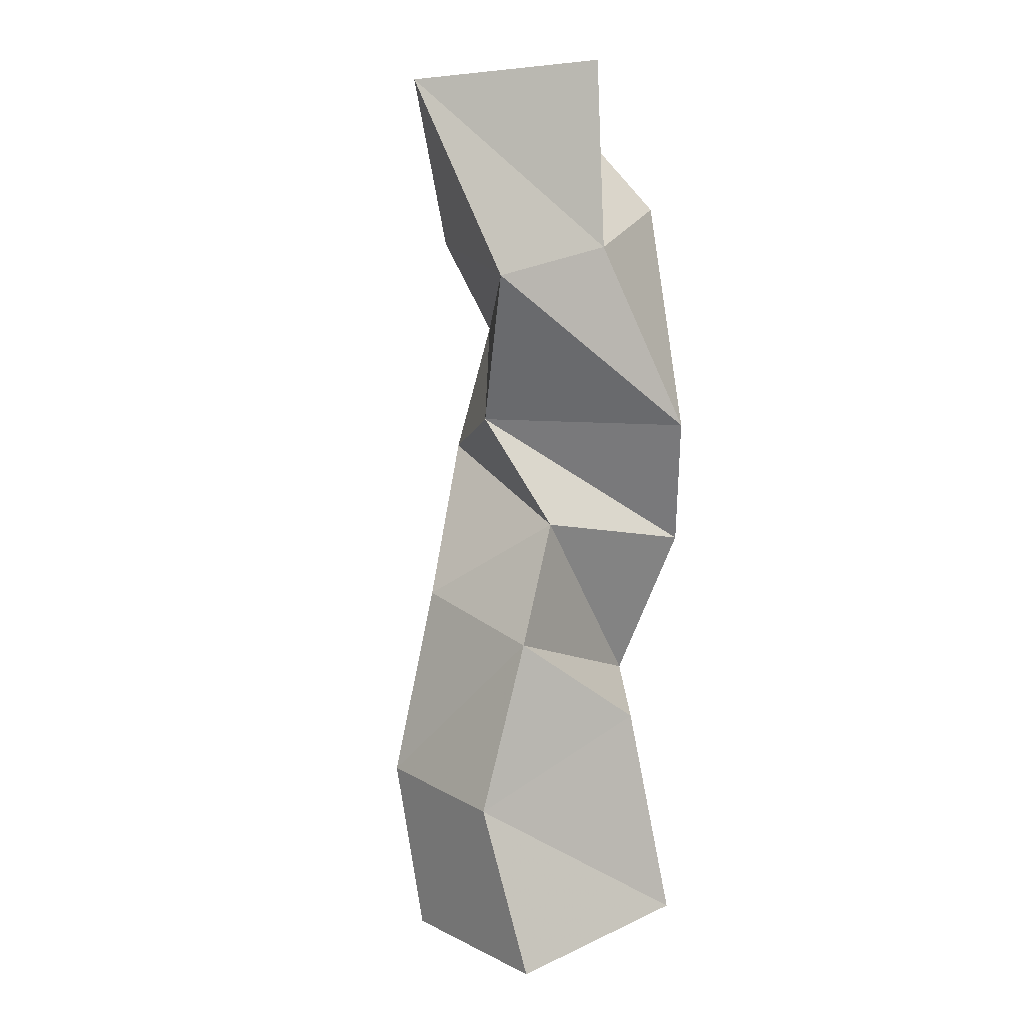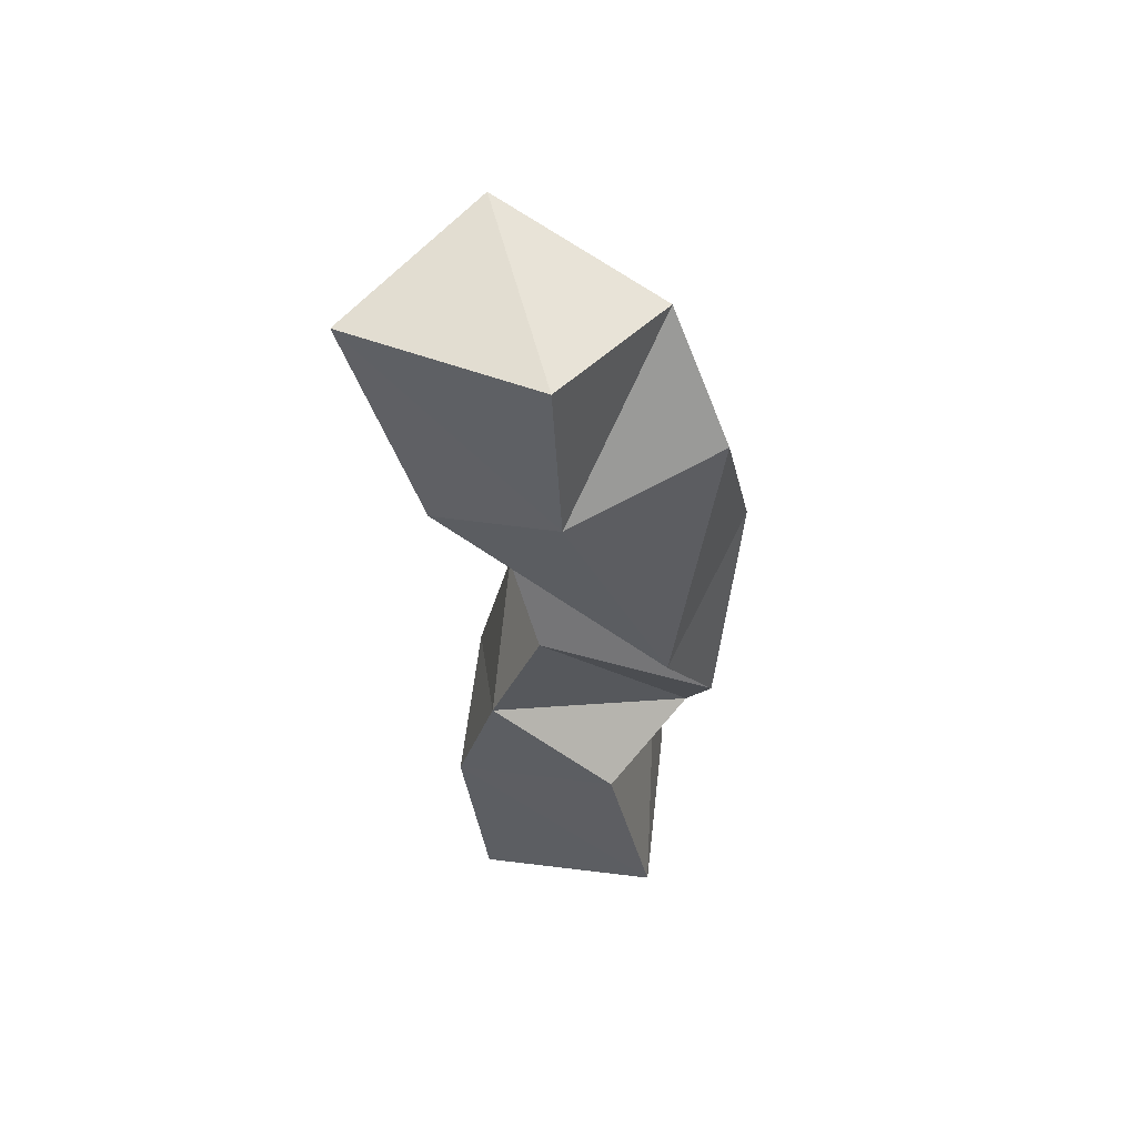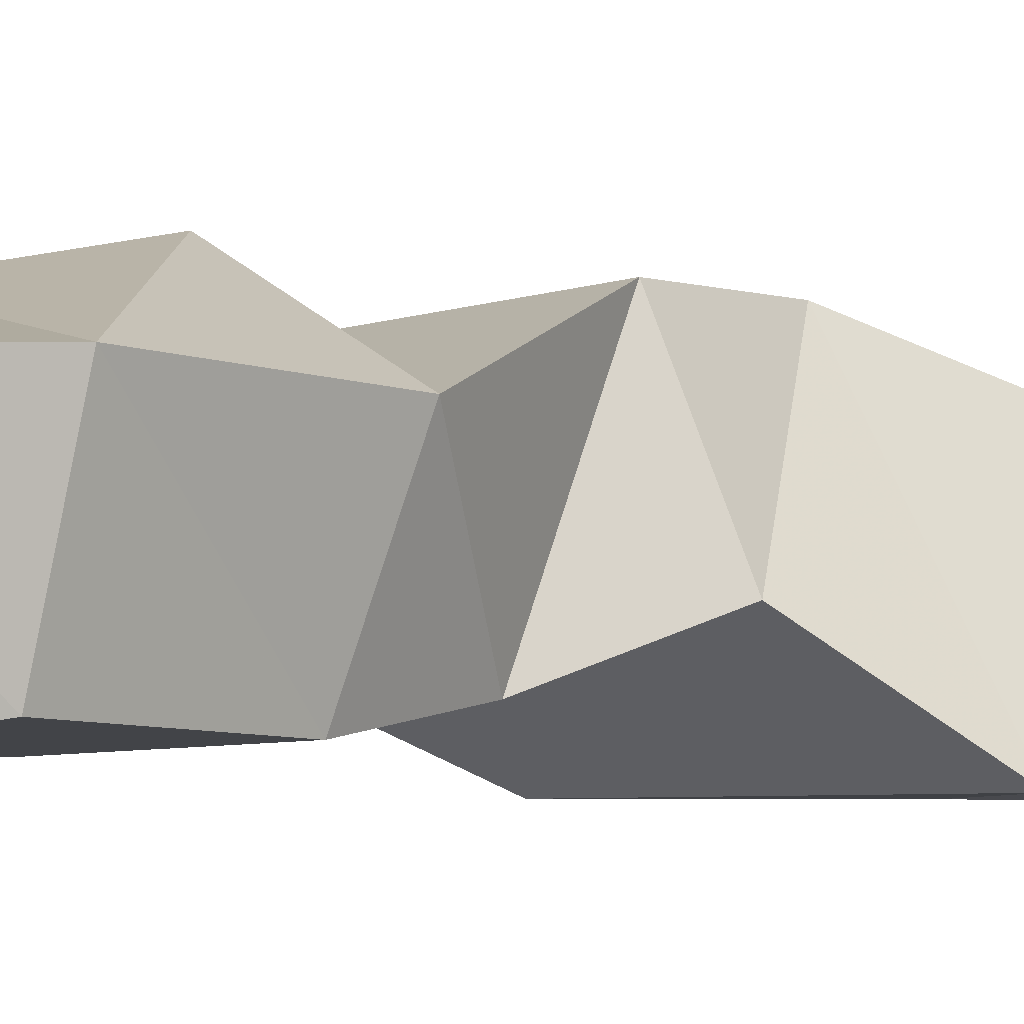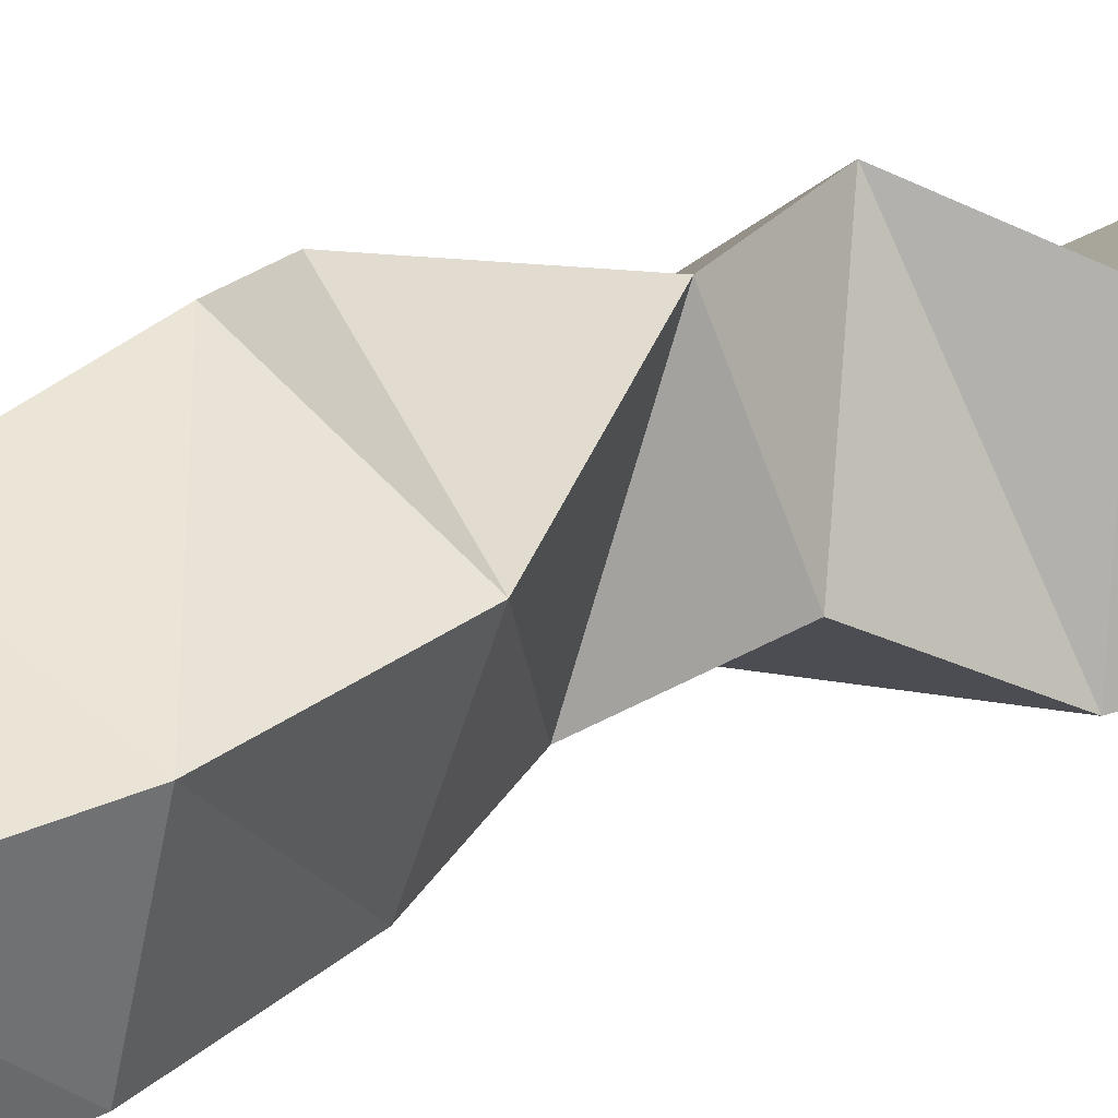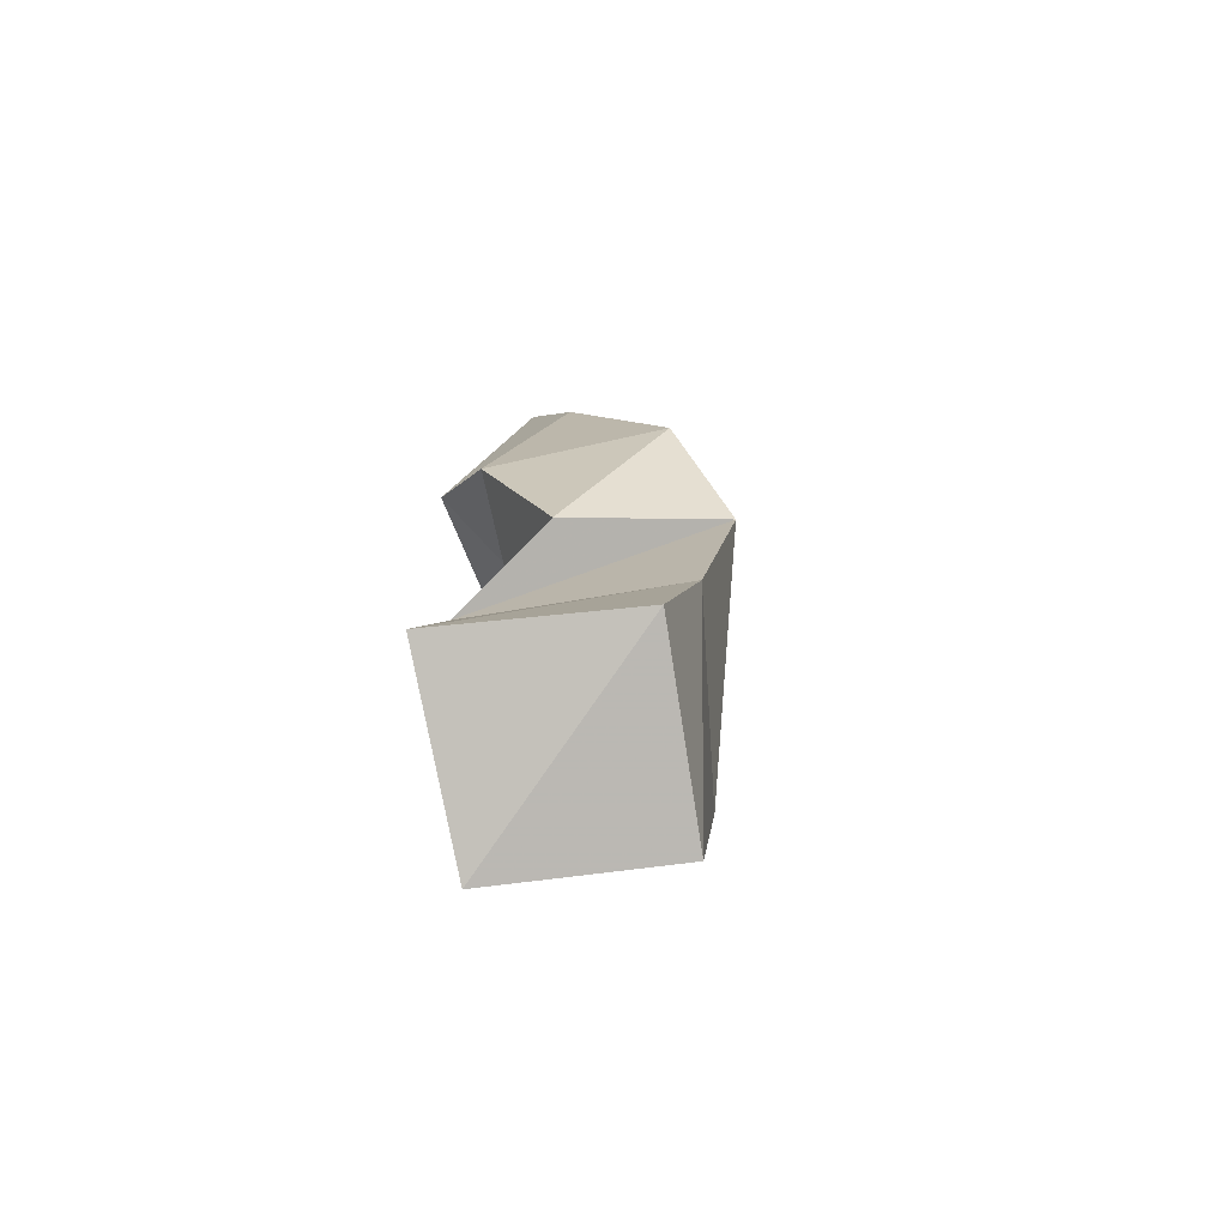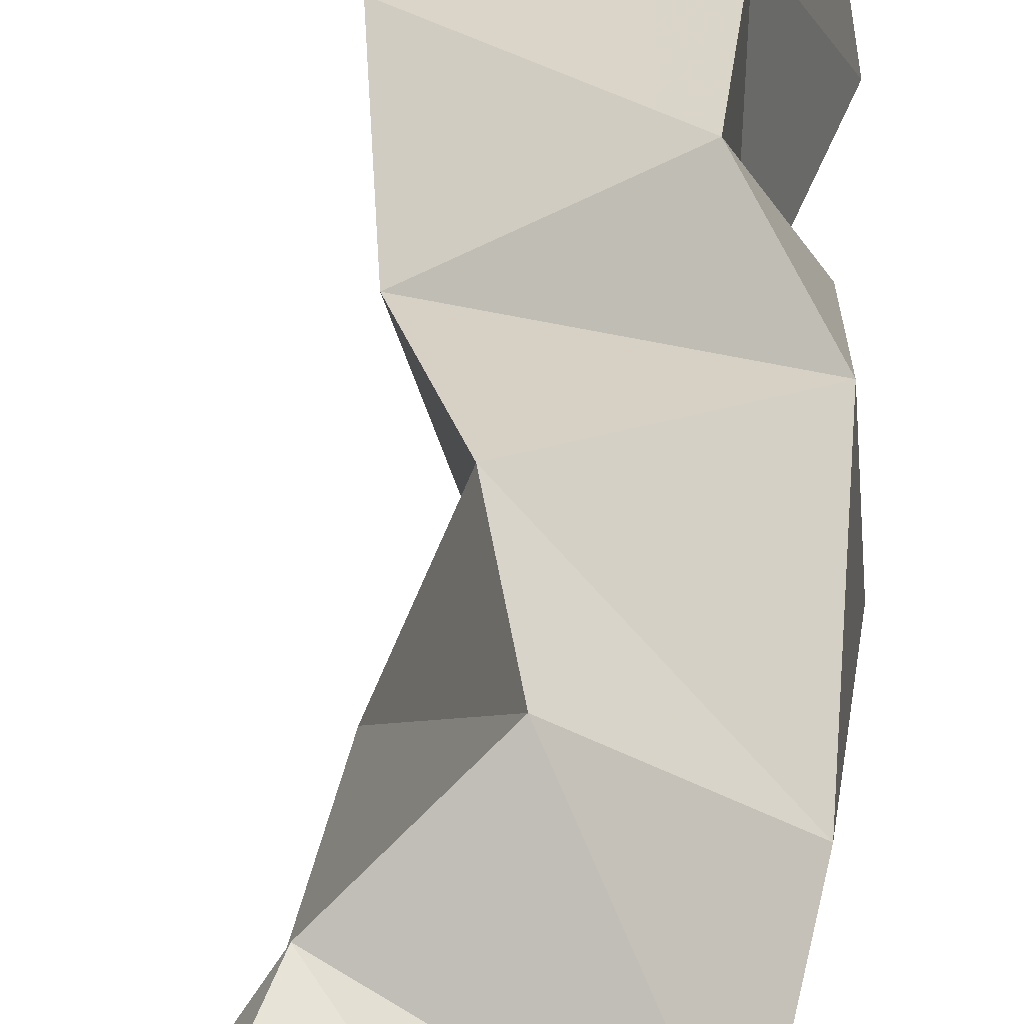
<metadata>
{"format":"obj","ext":"obj","renderer":"f3d","projection":"perspective","resolution":1024,"background":"white","views":[{"elev":4.4,"azim":-29.7,"up":"+Z"},{"elev":58.7,"azim":16.7,"up":"+Z"},{"elev":-4.5,"azim":-123.6,"up":"+Y"},{"elev":27.8,"azim":-129.5,"up":"+Y"},{"elev":-76.7,"azim":106.5,"up":"+Z"},{"elev":50.2,"azim":8.6,"up":"+Y"}]}
</metadata>
<code>
v -0.3817 0.1004 0.8773
v -0.3912 0.1477 0.8819
v -0.3303 0.104 0.889
v -0.3394 0.1545 0.8863
v -0.3916 0.1079 0.9245
v -0.3985 0.1501 0.93
v -0.3434 0.1045 0.9484
v -0.3453 0.1622 0.9245
v -0.3792 0.1062 0.9719
v -0.3871 0.1484 0.9833
v -0.3291 0.1329 0.9582
v -0.3443 0.1728 0.9725
v -0.3668 0.1122 1.006
v -0.3674 0.1682 1.027
v -0.3197 0.1161 0.9997
v -0.3236 0.1634 1.003
v -0.3813 0.1252 1.037
v -0.3555 0.1691 1.064
v -0.329 0.1 1.035
v -0.3196 0.1379 1.055
v -0.39 0.1005 1.077
v -0.3791 0.1541 1.089
v -0.3564 0.1 1.086
v -0.3238 0.1245 1.1
v -0.4122 0.1091 1.13
v -0.3893 0.1507 1.137
v -0.3587 0.1 1.139
v -0.3427 0.1395 1.127
f 1 2 4
f 3 1 4
f 2 6 8
f 4 2 8
f 6 5 7
f 8 6 7
f 5 1 3
f 7 5 3
f 8 7 3
f 4 8 3
f 2 1 5
f 6 2 5
f 5 6 8
f 7 5 8
f 6 10 12
f 8 6 12
f 10 9 11
f 12 10 11
f 9 5 7
f 11 9 7
f 12 11 7
f 8 12 7
f 6 5 9
f 10 6 9
f 9 10 12
f 11 9 12
f 10 14 16
f 12 10 16
f 14 13 15
f 16 14 15
f 13 9 11
f 15 13 11
f 16 15 11
f 12 16 11
f 10 9 13
f 14 10 13
f 13 14 16
f 15 13 16
f 14 18 20
f 16 14 20
f 18 17 19
f 20 18 19
f 17 13 15
f 19 17 15
f 20 19 15
f 16 20 15
f 14 13 17
f 18 14 17
f 17 18 20
f 19 17 20
f 18 22 24
f 20 18 24
f 22 21 23
f 24 22 23
f 21 17 19
f 23 21 19
f 24 23 19
f 20 24 19
f 18 17 21
f 22 18 21
f 21 22 24
f 23 21 24
f 22 26 28
f 24 22 28
f 26 25 27
f 28 26 27
f 25 21 23
f 27 25 23
f 28 27 23
f 24 28 23
f 22 21 25
f 26 22 25

</code>
